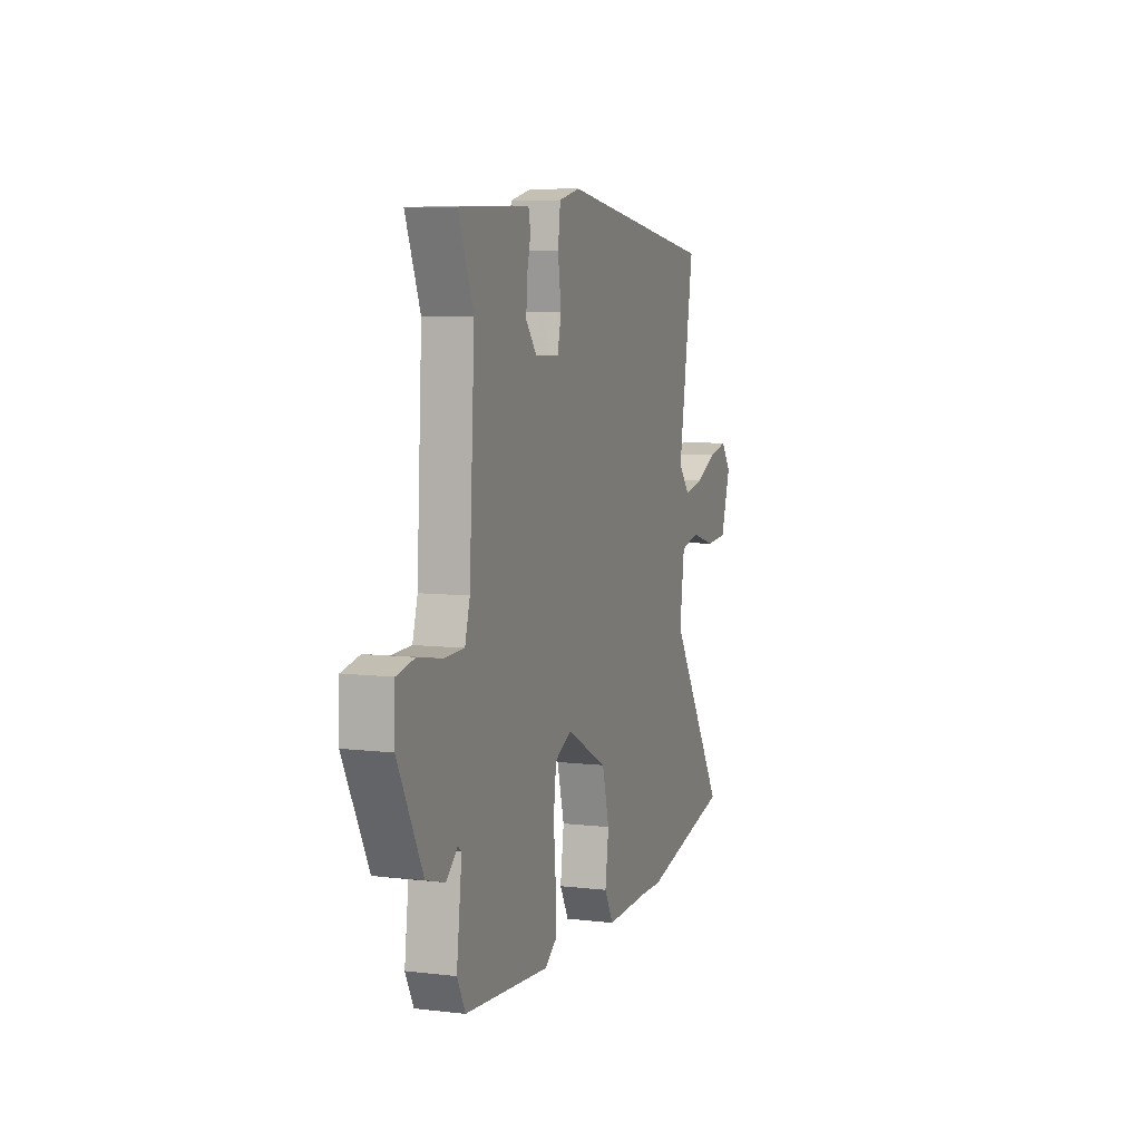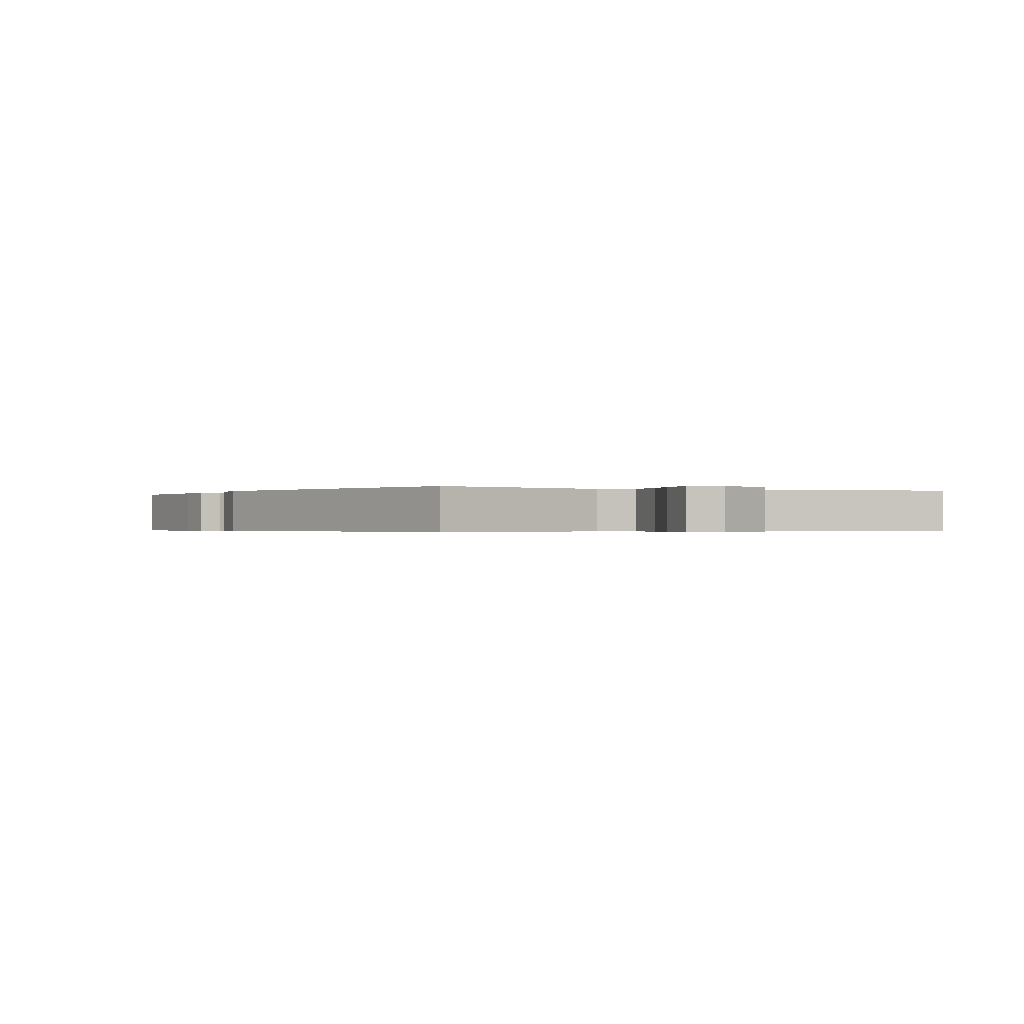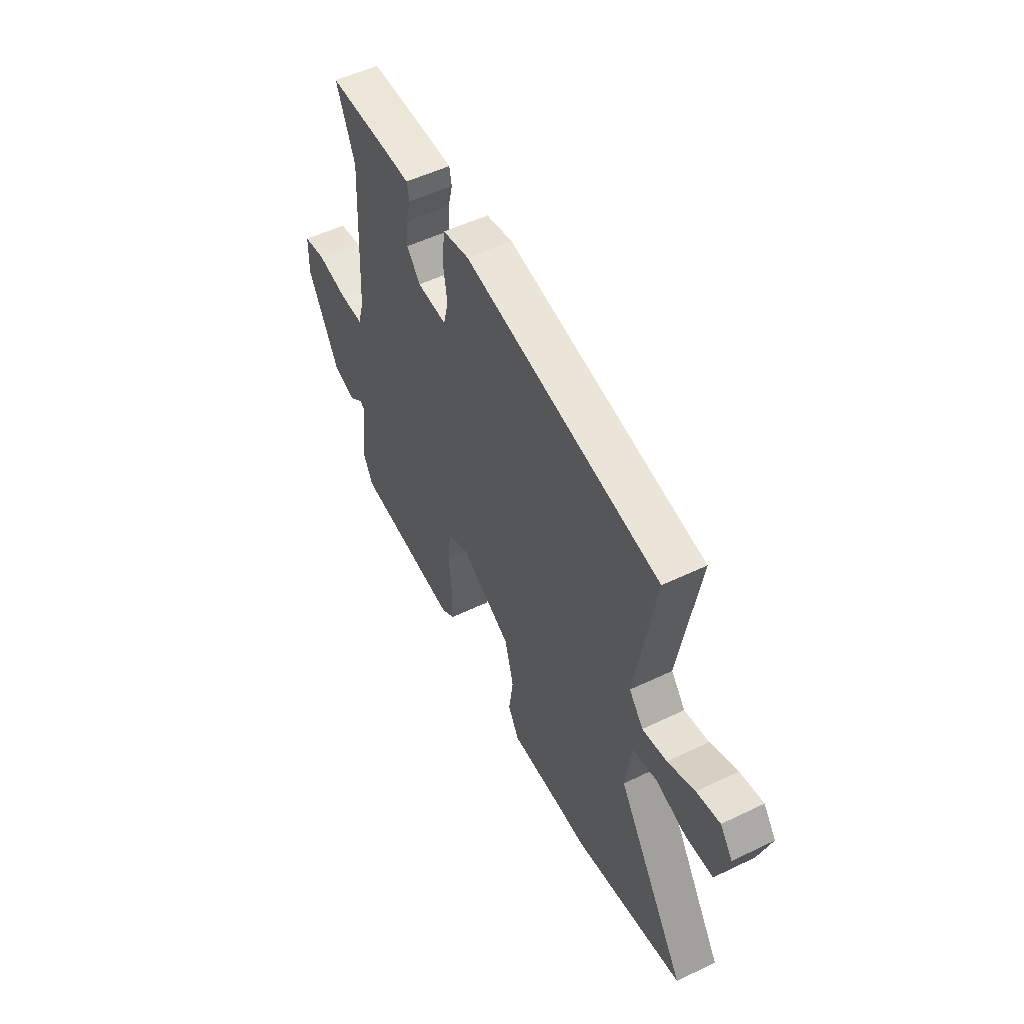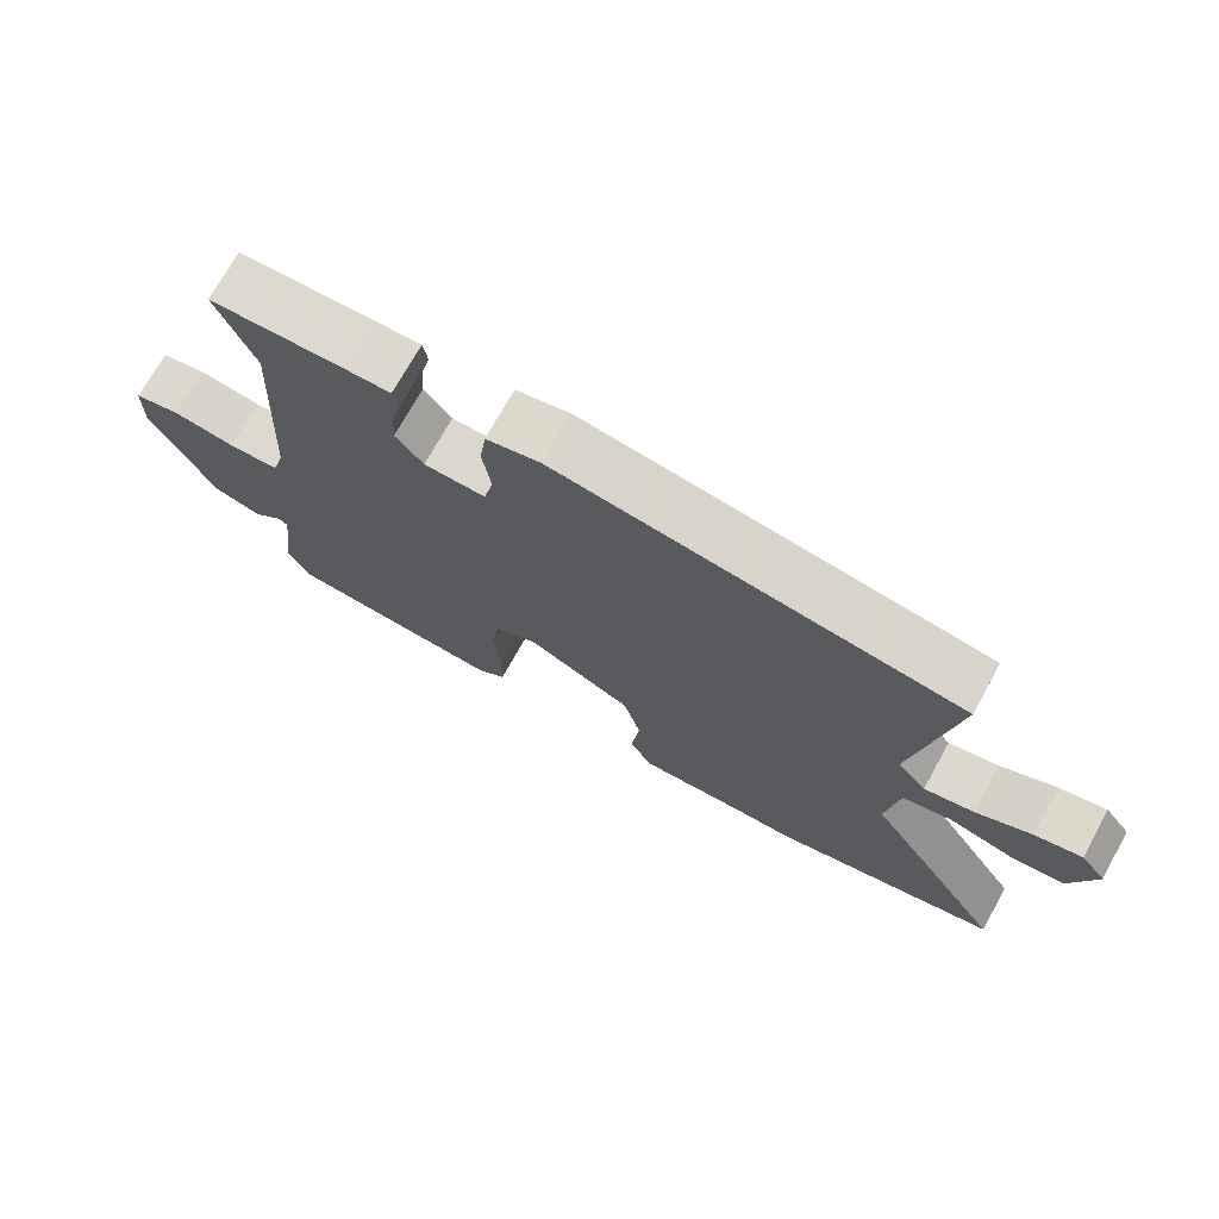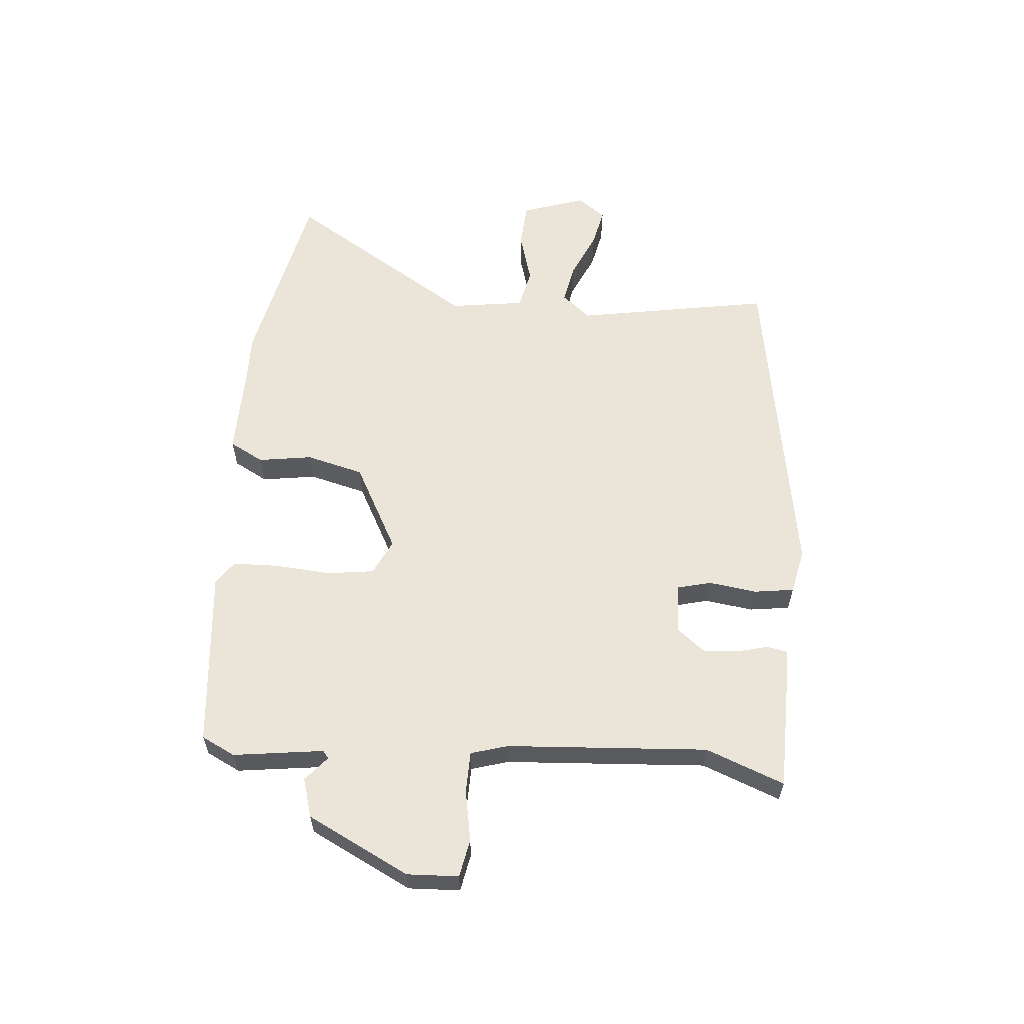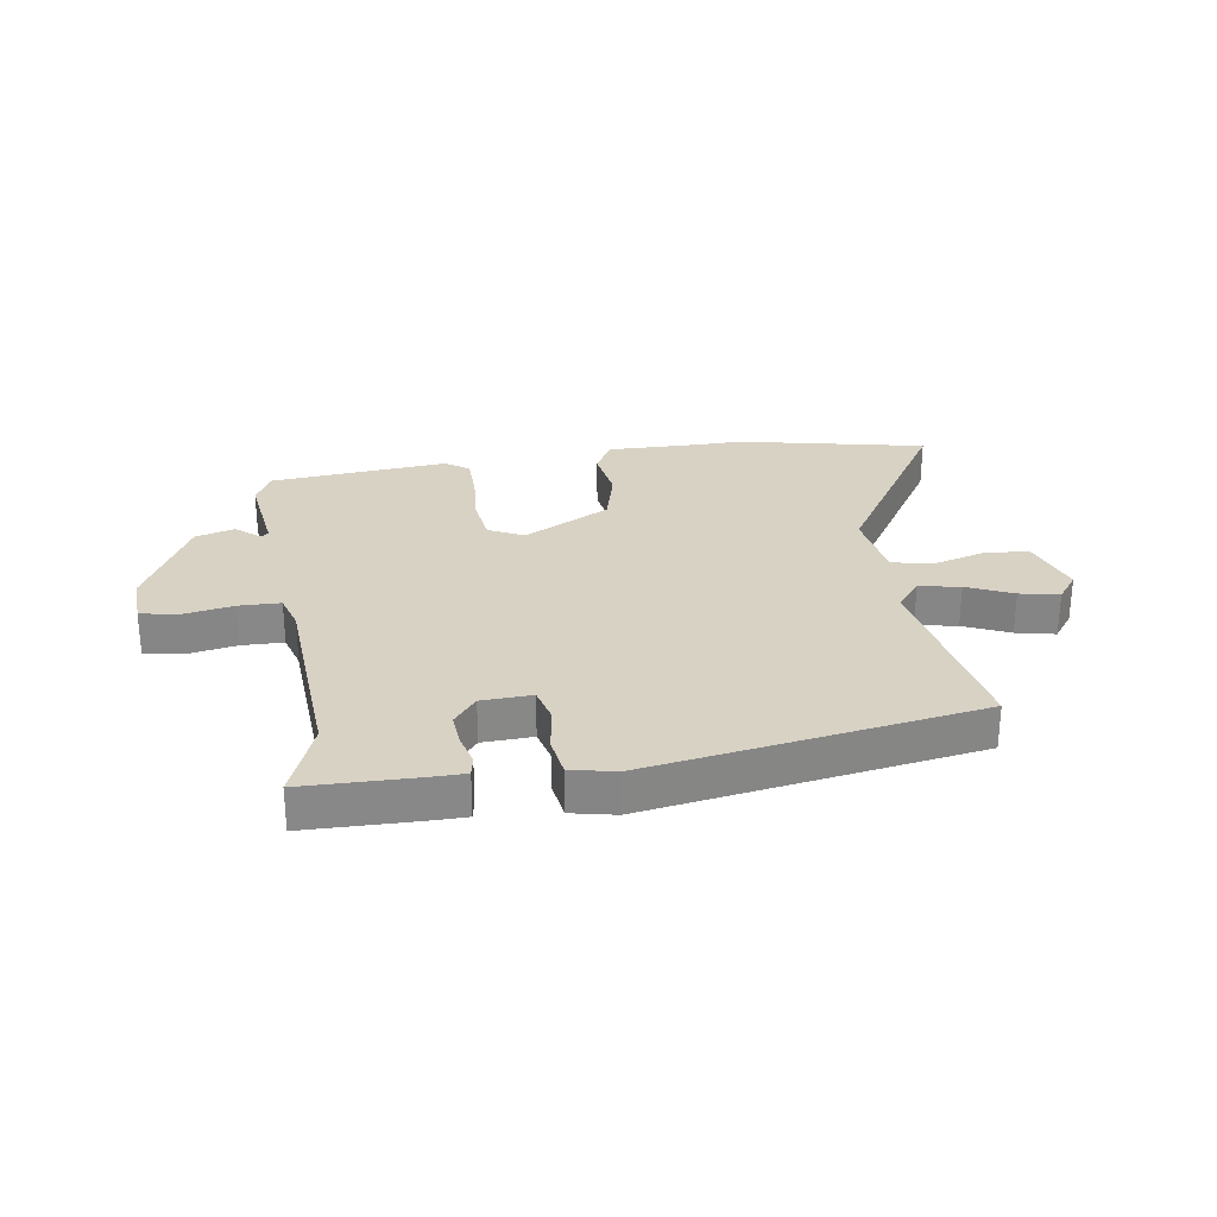
<metadata>
{"format":"obj","ext":"obj","renderer":"f3d","projection":"perspective","resolution":1024,"background":"white","views":[{"elev":7.3,"azim":-71.2,"up":"+Z"},{"elev":-0.4,"azim":57.1,"up":"+Y"},{"elev":53.2,"azim":62.8,"up":"+Z"},{"elev":72.2,"azim":29.0,"up":"+Z"},{"elev":59.5,"azim":-85.7,"up":"+Y"},{"elev":27.7,"azim":-9.2,"up":"+Y"}]}
</metadata>
<code>
v 0.516 0.07 0.452
v 0.461 0.07 0.119
v 0.502 0.07 0.07
v 0.572 0.07 0.084
v 0.65 0.07 0.12
v 0.717 0.07 0.135
v 0.753 0.07 0.088
v 0.718 0.07 -0.021
v 0.64 0.07 -0.027
v 0.551 0.07 -0.002
v 0.482 0.07 -0.018
v 0.465 0.07 -0.145
v 0.668 0.07 -0.463
v 0.346 0.07 -0.534
v 0.27 0.07 -0.533
v 0.11 0.07 -0.537
v 0.078 0.07 -0.479
v 0.091 0.07 -0.387
v 0.065 0.07 -0.289
v -0.084 0.07 -0.211
v -0.144 0.07 -0.241
v -0.154 0.07 -0.32
v -0.146 0.07 -0.416
v -0.147 0.07 -0.494
v -0.187 0.07 -0.523
v -0.492 0.07 -0.497
v -0.521 0.07 -0.44
v -0.502 0.07 -0.286
v -0.515 0.07 -0.276
v -0.556 0.07 -0.312
v -0.623 0.07 -0.293
v -0.712 0.07 -0.12
v -0.709 0.07 -0.032
v -0.645 0.07 -0.019
v -0.558 0.07 -0.034
v -0.487 0.07 -0.032
v -0.469 0.07 0.031
v -0.45 0.07 0.374
v -0.503 0.07 0.507
v -0.313 0.07 0.512
v -0.251 0.07 0.512
v -0.244 0.07 0.477
v -0.257 0.07 0.424
v -0.261 0.07 0.366
v -0.222 0.07 0.318
v -0.136 0.07 0.315
v -0.122 0.07 0.373
v -0.134 0.07 0.455
v -0.125 0.07 0.523
v -0.049 0.07 0.54
v 0.516 0 0.452
v 0.461 0 0.119
v 0.502 0 0.07
v 0.572 0 0.084
v 0.65 0 0.12
v 0.717 0 0.135
v 0.753 0 0.088
v 0.718 0 -0.021
v 0.64 0 -0.027
v 0.551 0 -0.002
v 0.482 0 -0.018
v 0.465 0 -0.145
v 0.668 0 -0.463
v 0.346 0 -0.534
v 0.27 0 -0.533
v 0.11 0 -0.537
v 0.078 0 -0.479
v 0.091 0 -0.387
v 0.065 0 -0.289
v -0.084 0 -0.211
v -0.144 0 -0.241
v -0.154 0 -0.32
v -0.146 0 -0.416
v -0.147 0 -0.494
v -0.187 0 -0.523
v -0.492 0 -0.497
v -0.521 0 -0.44
v -0.502 0 -0.286
v -0.515 0 -0.276
v -0.556 0 -0.312
v -0.623 0 -0.293
v -0.712 0 -0.12
v -0.709 0 -0.032
v -0.645 0 -0.019
v -0.558 0 -0.034
v -0.487 0 -0.032
v -0.469 0 0.031
v -0.45 0 0.374
v -0.503 0 0.507
v -0.313 0 0.512
v -0.251 0 0.512
v -0.244 0 0.477
v -0.257 0 0.424
v -0.261 0 0.366
v -0.222 0 0.318
v -0.136 0 0.315
v -0.122 0 0.373
v -0.134 0 0.455
v -0.125 0 0.523
v -0.049 0 0.54
f 50 1 2
f 49 50 2
f 48 49 2
f 47 48 2
f 46 47 2 3
f 45 46 3
f 41 42 43
f 40 41 43
f 39 40 43
f 38 39 43
f 37 38 43 44
f 36 37 44 45
f 33 34 35
f 32 33 35
f 31 32 35
f 30 31 35
f 29 30 35
f 28 29 35 36
f 26 27 28
f 25 26 28
f 24 25 28
f 23 24 28
f 22 23 28
f 28 36 45
f 22 28 45
f 21 22 45
f 15 16 17 18
f 15 18 19
f 14 15 19
f 13 14 19
f 12 13 19
f 11 12 19 20
f 8 9 10
f 7 8 10
f 6 7 10
f 5 6 10
f 4 5 10
f 3 4 10 11
f 45 3 11 20
f 20 21 45
f 52 51 100
f 52 100 99
f 52 99 98
f 52 98 97
f 53 52 97 96
f 53 96 95
f 93 92 91
f 93 91 90
f 93 90 89
f 93 89 88
f 94 93 88 87
f 95 94 87 86
f 85 84 83
f 85 83 82
f 85 82 81
f 85 81 80
f 85 80 79
f 86 85 79 78
f 78 77 76
f 78 76 75
f 78 75 74
f 78 74 73
f 78 73 72
f 95 86 78
f 95 78 72
f 95 72 71
f 68 67 66 65
f 69 68 65
f 69 65 64
f 69 64 63
f 69 63 62
f 70 69 62 61
f 60 59 58
f 60 58 57
f 60 57 56
f 60 56 55
f 60 55 54
f 61 60 54 53
f 70 61 53 95
f 95 71 70
f 1 51 52 2
f 2 52 53 3
f 3 53 54 4
f 4 54 55 5
f 5 55 56 6
f 6 56 57 7
f 7 57 58 8
f 8 58 59 9
f 9 59 60 10
f 10 60 61 11
f 11 61 62 12
f 12 62 63 13
f 13 63 64 14
f 14 64 65 15
f 15 65 66 16
f 16 66 67 17
f 17 67 68 18
f 18 68 69 19
f 19 69 70 20
f 20 70 71 21
f 21 71 72 22
f 22 72 73 23
f 23 73 74 24
f 24 74 75 25
f 25 75 76 26
f 26 76 77 27
f 27 77 78 28
f 28 78 79 29
f 29 79 80 30
f 30 80 81 31
f 31 81 82 32
f 32 82 83 33
f 33 83 84 34
f 34 84 85 35
f 35 85 86 36
f 36 86 87 37
f 37 87 88 38
f 38 88 89 39
f 39 89 90 40
f 40 90 91 41
f 41 91 92 42
f 42 92 93 43
f 43 93 94 44
f 44 94 95 45
f 45 95 96 46
f 46 96 97 47
f 47 97 98 48
f 48 98 99 49
f 49 99 100 50
f 50 100 51 1

</code>
